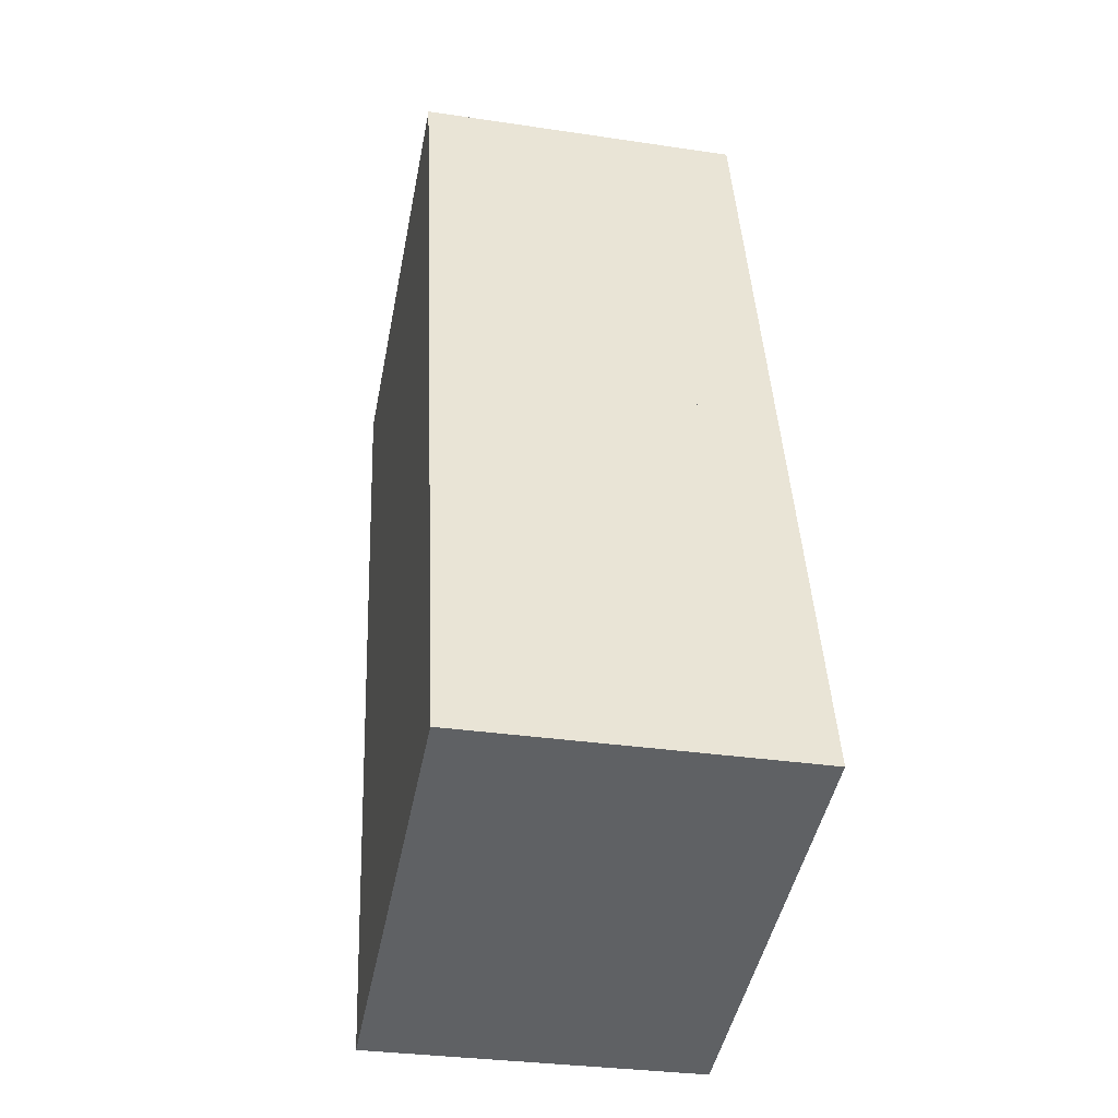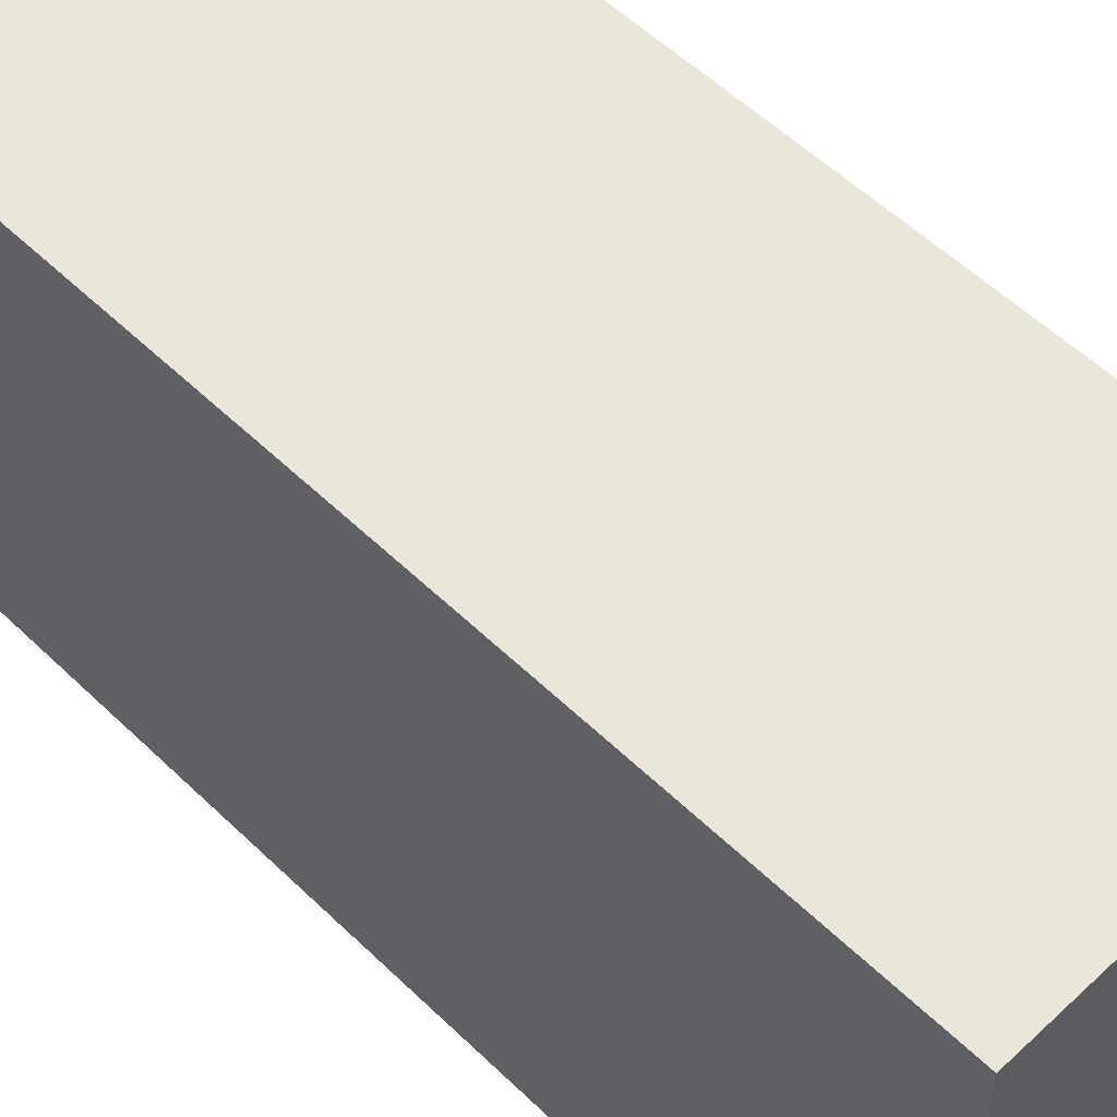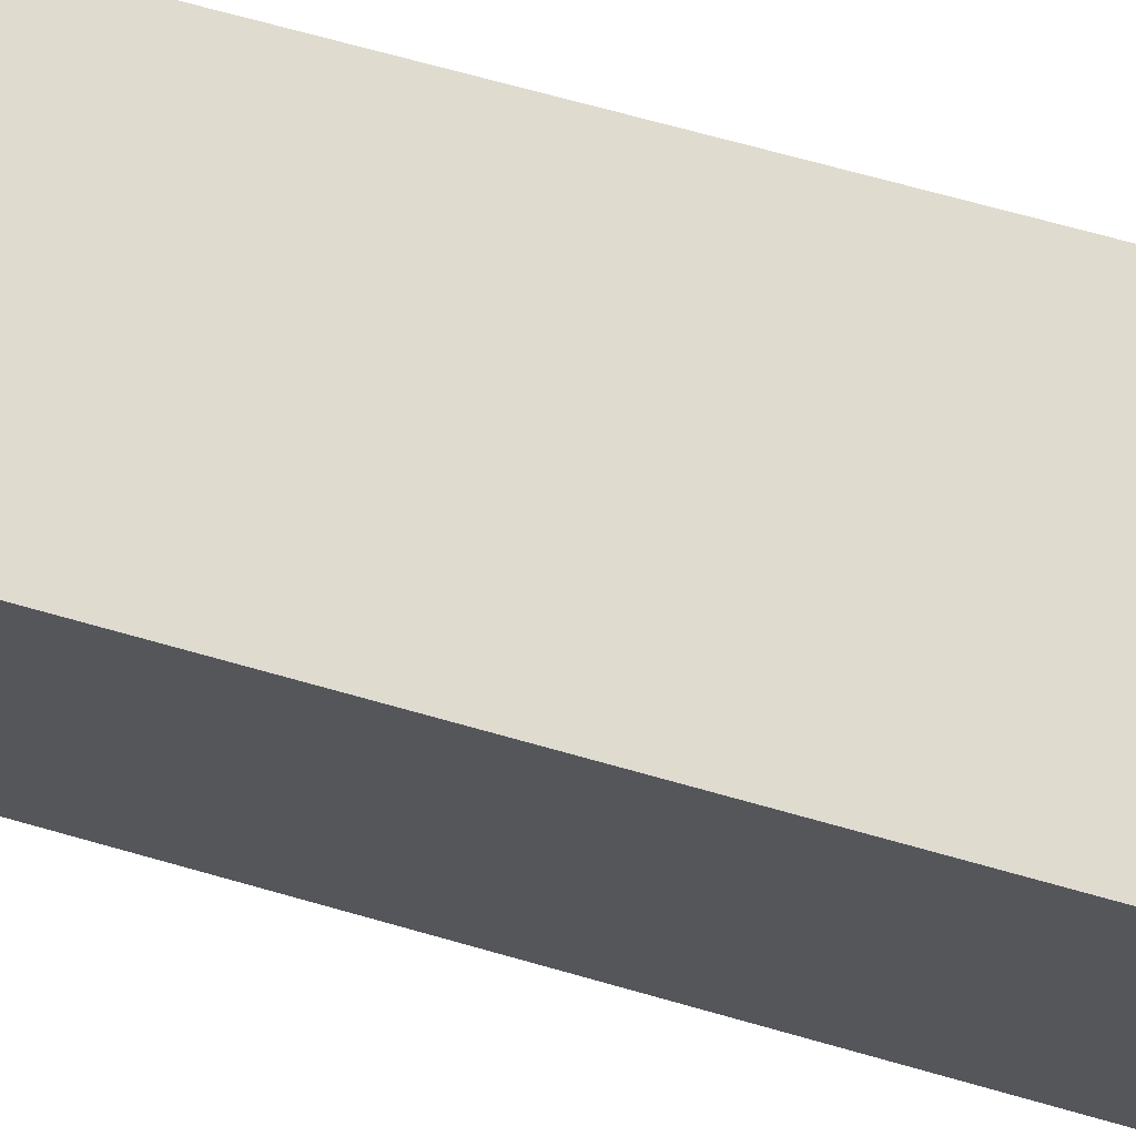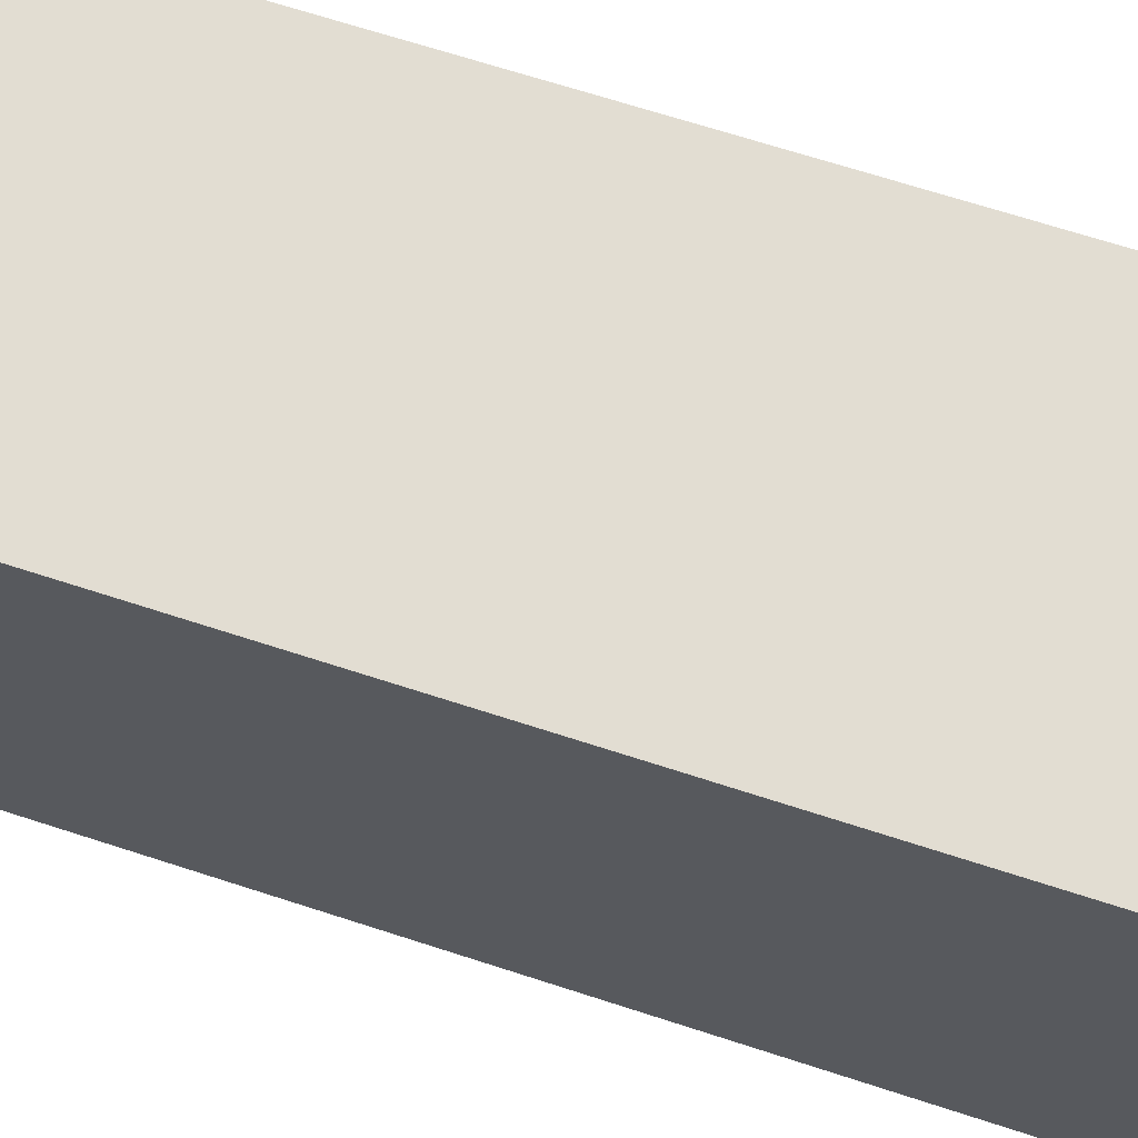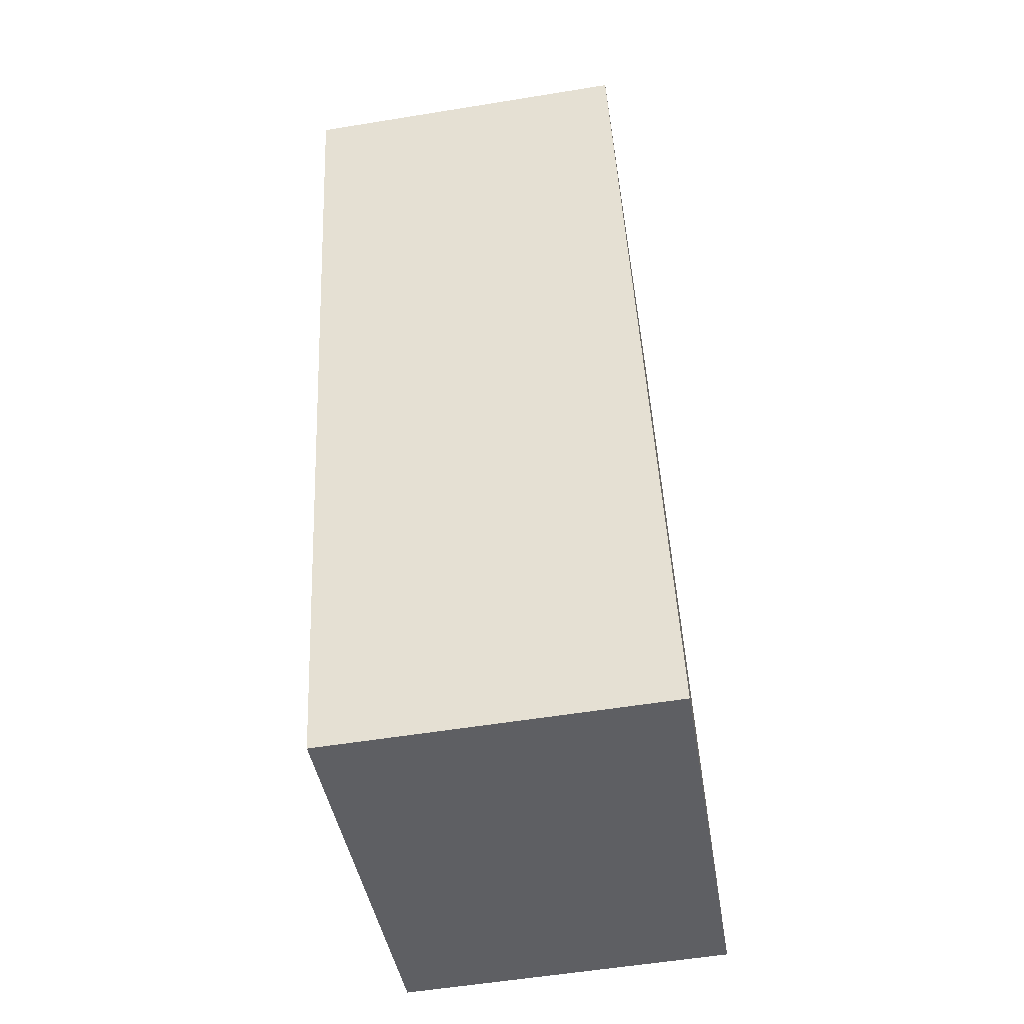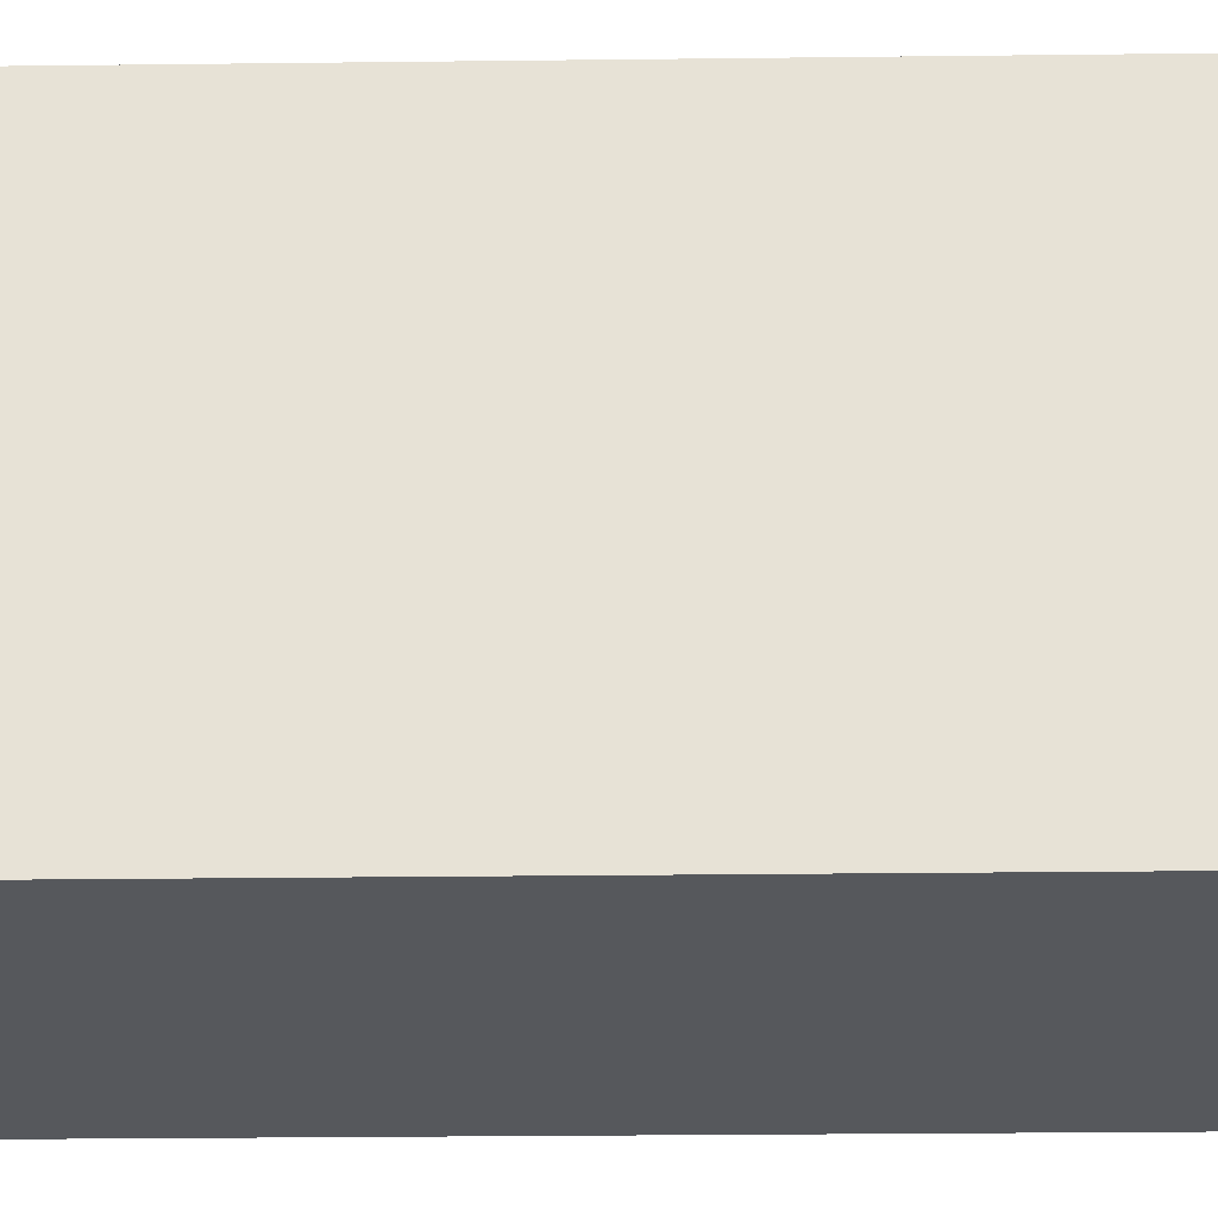
<metadata>
{"format":"obj","ext":"obj","renderer":"f3d","projection":"perspective","resolution":1024,"background":"white","views":[{"elev":-47.0,"azim":168.8,"up":"+Z"},{"elev":54.8,"azim":-41.7,"up":"+Y"},{"elev":70.4,"azim":108.5,"up":"+Y"},{"elev":68.2,"azim":-69.2,"up":"+Y"},{"elev":-42.0,"azim":-171.1,"up":"+Z"},{"elev":-27.7,"azim":-86.2,"up":"+Y"}]}
</metadata>
<code>
v  7.261 8.6 16.88
v  0 8.6 5.266e-16
v  0.828 8.6 17.21
v  1.949 8.6 -0.092
v  6.428 8.6 -0.305
v  0.828 -1.054e-15 17.21
v  7.261 -1.033e-15 16.88
v  6.428 1.868e-17 -0.305
v  0 0 0
v  1.949 5.633e-18 -0.092
v  5.109 -5.19e-16 8.476
v  5.099 8.6 8.256
v  5.109 8.6 8.476
v  5.099 -5.055e-16 8.256
v  5.326 -5.184e-16 8.466
v  5.326 8.6 8.466
v  5.316 -5.048e-16 8.244
v  5.316 8.6 8.244
v  1.901 -5.278e-16 8.62
v  1.892 8.6 8.414
v  1.901 8.6 8.62
v  1.892 -5.152e-16 8.414
v  2.126 -5.272e-16 8.61
v  2.126 8.6 8.61
v  2.117 -5.146e-16 8.404
v  2.117 8.6 8.404
g defaultobject
f 1 2 3
f 2 1 4
f 4 1 5
f 6 1 3
f 1 6 7
f 7 5 1
f 5 7 8
f 8 4 5
f 4 8 2
f 2 8 9
f 9 8 10
f 9 3 2
f 3 9 6
f 11 12 13
f 12 11 14
f 15 13 16
f 13 15 11
f 17 16 18
f 16 17 15
f 14 18 12
f 18 14 17
f 19 20 21
f 20 19 22
f 23 21 24
f 21 23 19
f 25 24 26
f 24 25 23
f 22 26 20
f 26 22 25
f 10 6 9
f 6 10 8
f 6 8 7

</code>
